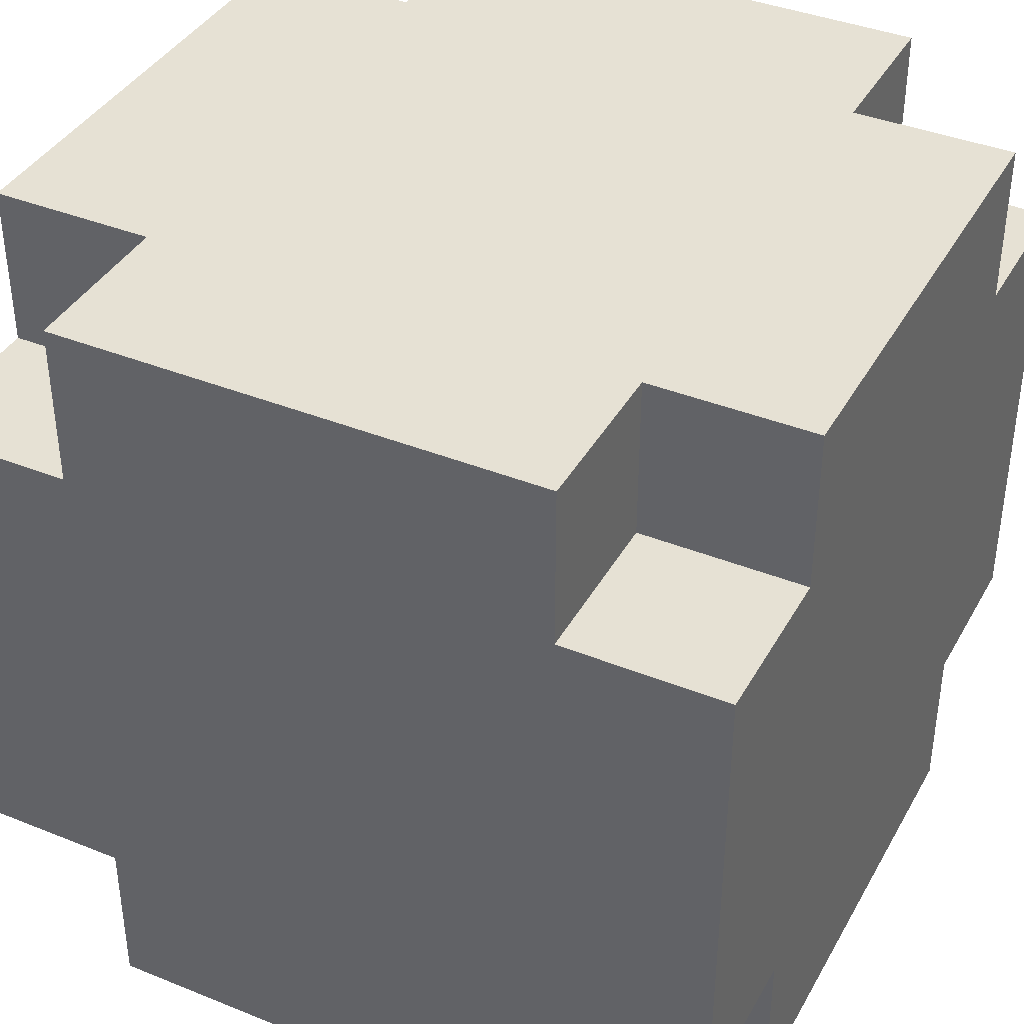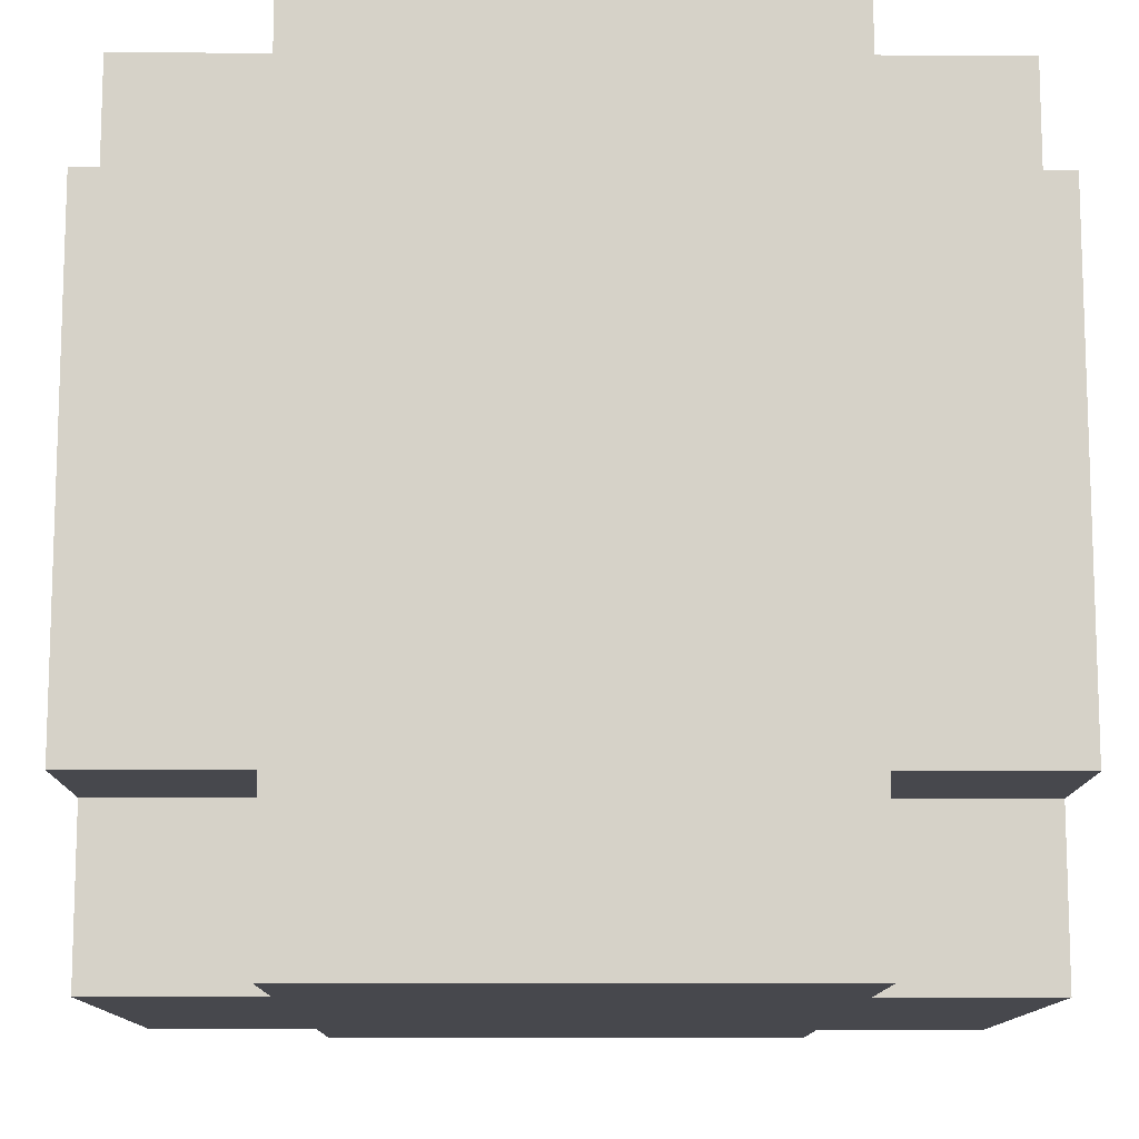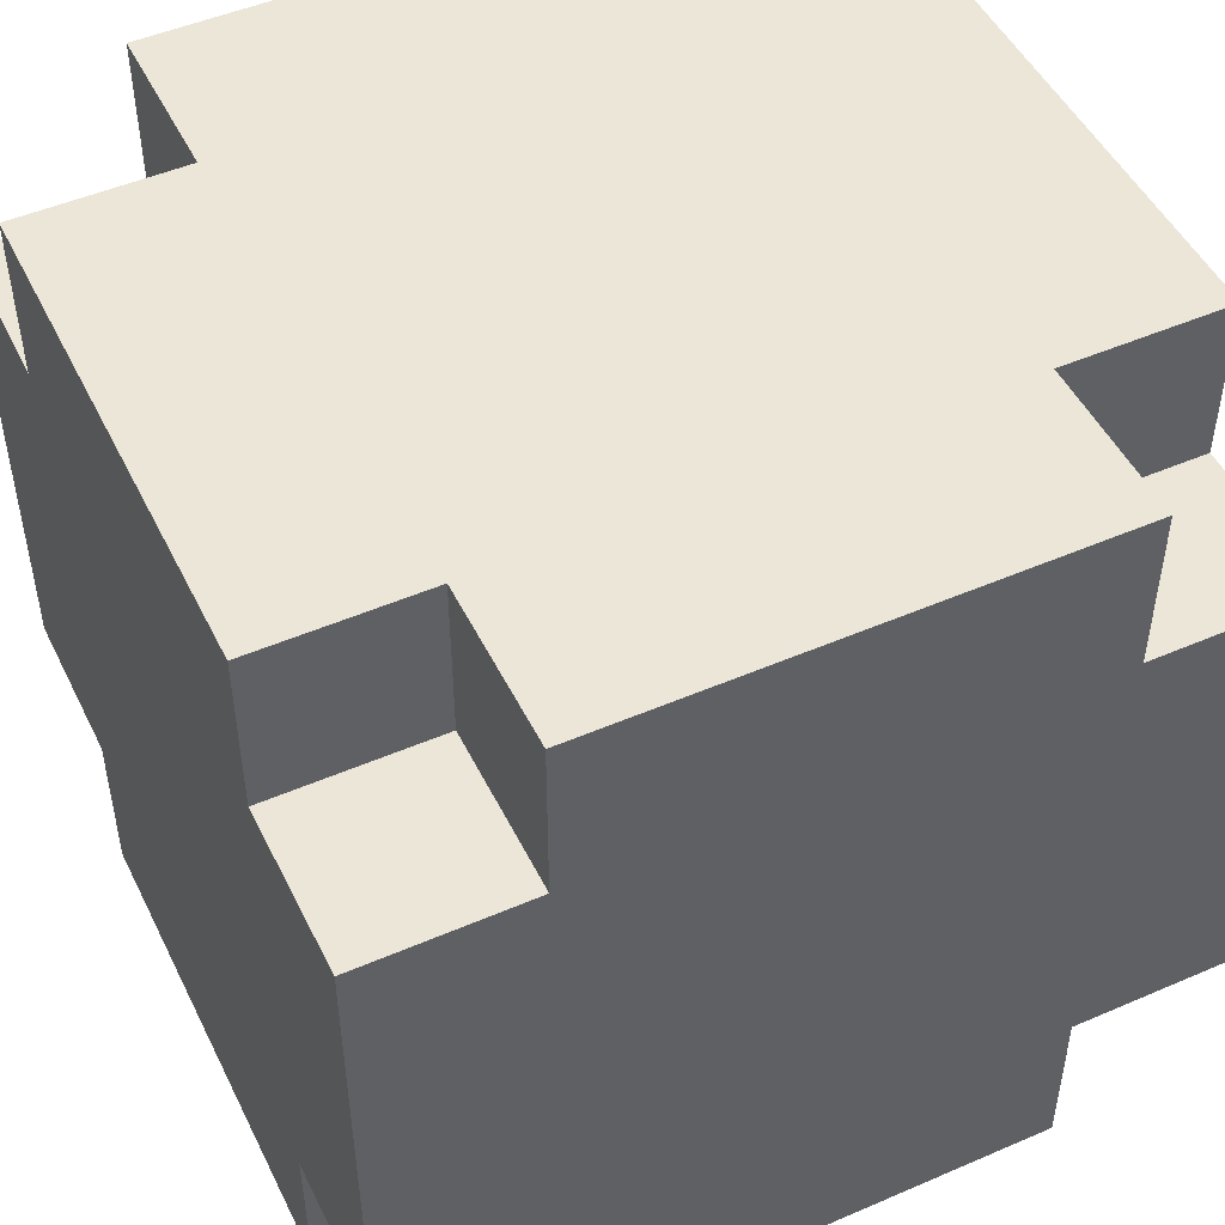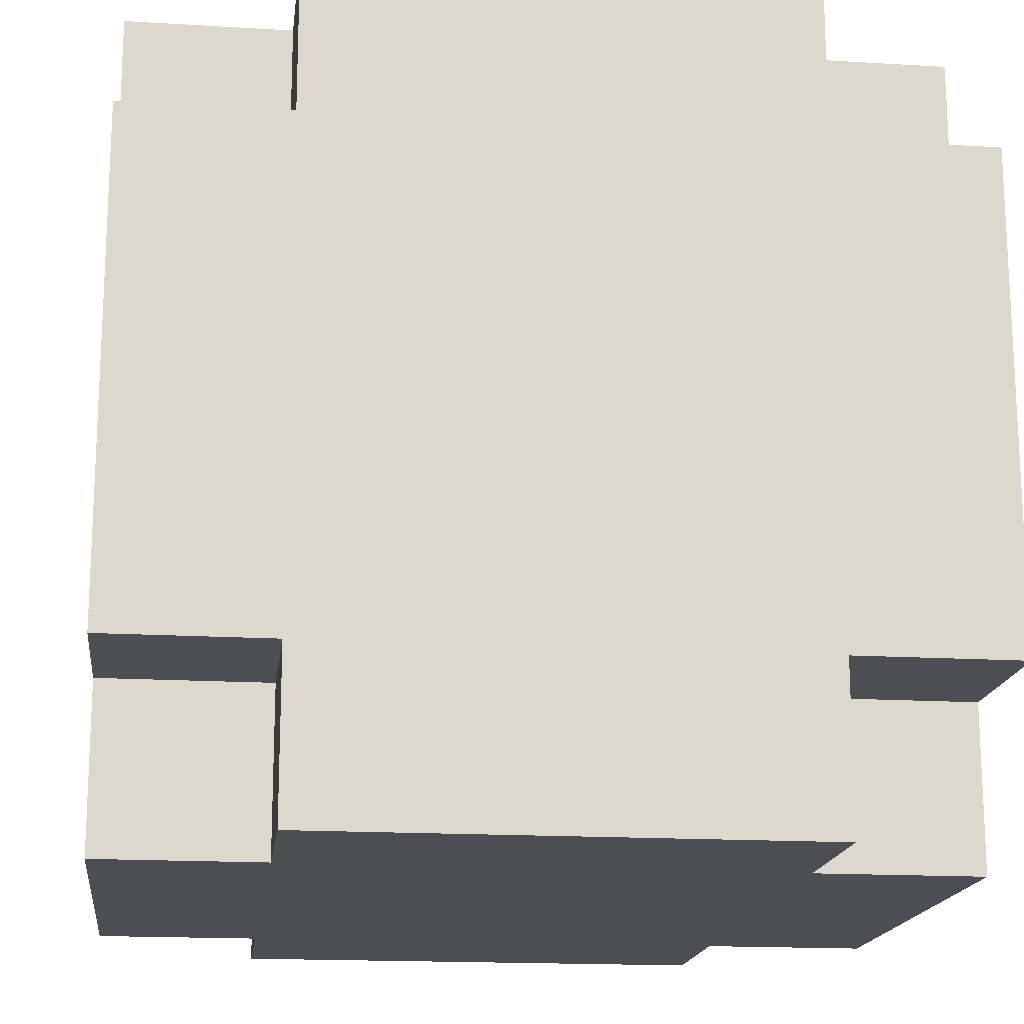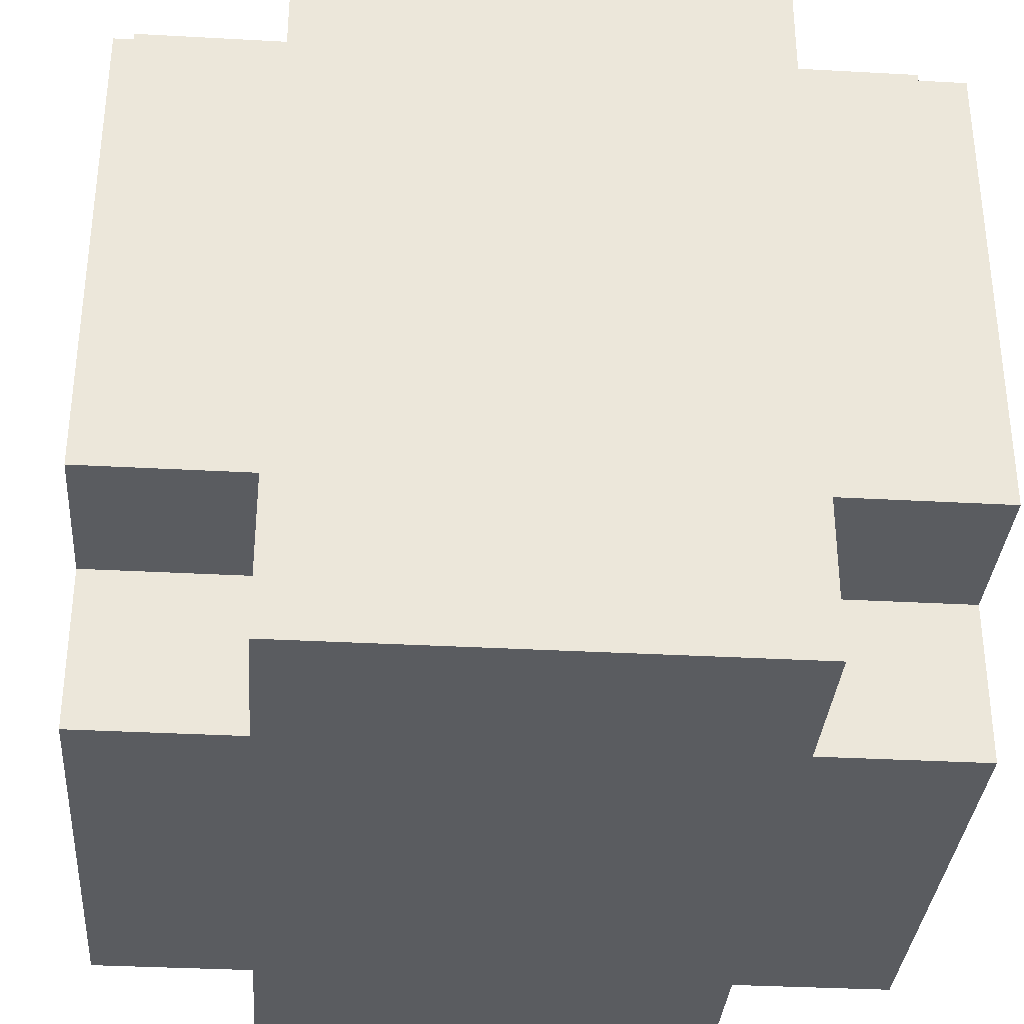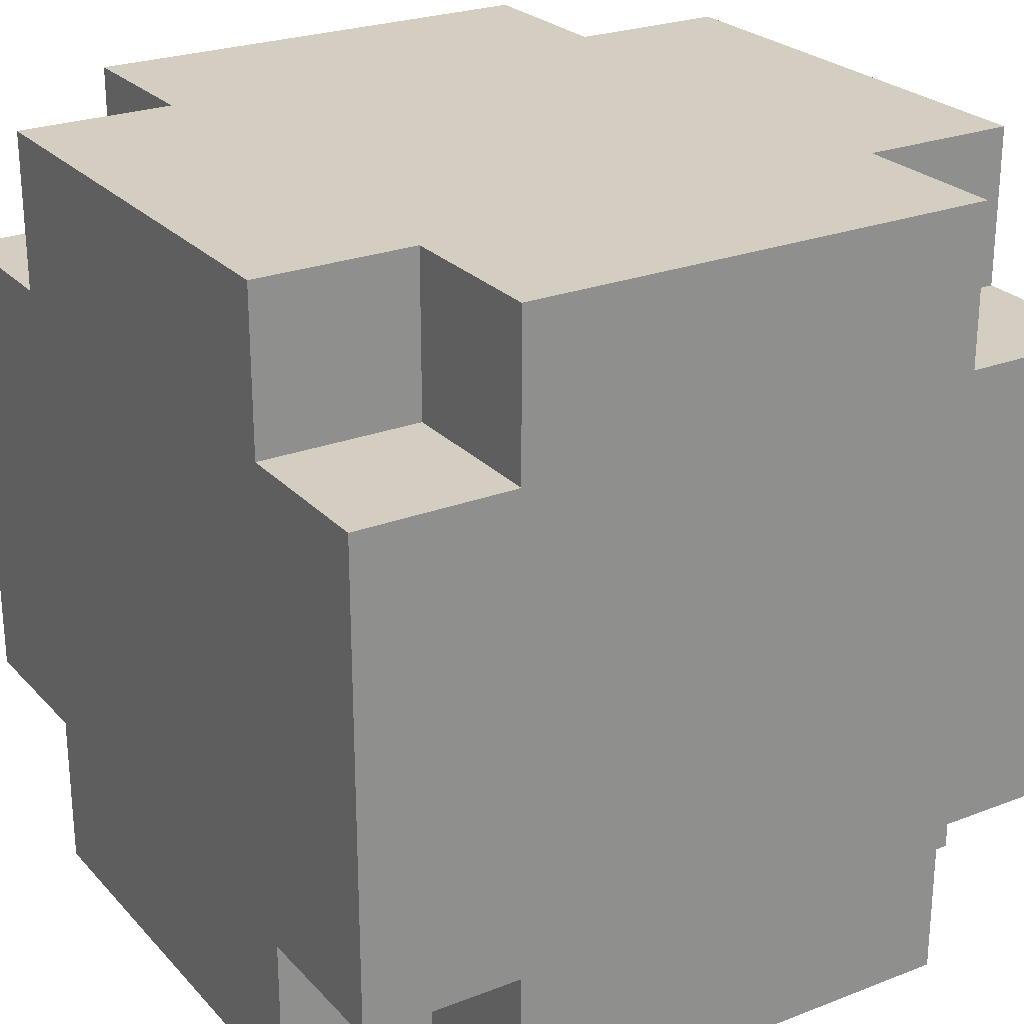
<metadata>
{"format":"obj","ext":"obj","renderer":"f3d","projection":"perspective","resolution":1024,"background":"white","views":[{"elev":39.2,"azim":116.7,"up":"+Y"},{"elev":-11.9,"azim":179.5,"up":"+Z"},{"elev":49.1,"azim":64.4,"up":"+Y"},{"elev":-17.0,"azim":-6.9,"up":"+Y"},{"elev":-33.8,"azim":175.7,"up":"+Y"},{"elev":25.1,"azim":-31.9,"up":"+Z"}]}
</metadata>
<code>
o
v 0 2 -0.1
v 0 2 -0.4
v 0 2.1 0
v 0 2.1 -0.1
v 0 2.1 -0.3
v 0 2.1 -0.4
v 0 2.1 -0.5
v 0 2.2 -0.3
v 0 2.2 -0.4
v 0 2.3 0
v 0 2.3 -0.1
v 0 2.3 -0.3
v 0 2.3 -0.5
v 0 2.4 0
v 0 2.4 -0.1
v 0 2.4 -0.2
v 0 2.4 -0.3
v 0 2.4 -0.4
v 0 2.4 -0.5
v 0 2.5 -0.1
v 0 2.5 -0.2
v 0 2.5 -0.3
v 0 2.5 -0.4
v 0.1 2 0
v 0.1 2 -0.1
v 0.1 2 -0.4
v 0.1 2 -0.5
v 0.1 2.1 0
v 0.1 2.1 -0.1
v 0.1 2.1 -0.4
v 0.1 2.1 -0.5
v 0.1 2.4 0
v 0.1 2.4 -0.1
v 0.1 2.4 -0.4
v 0.1 2.4 -0.5
v 0.1 2.5 0
v 0.1 2.5 -0.1
v 0.1 2.5 -0.4
v 0.1 2.5 -0.5
v 0.4 2 0
v 0.4 2 -0.1
v 0.4 2 -0.4
v 0.4 2 -0.5
v 0.4 2.1 0
v 0.4 2.1 -0.1
v 0.4 2.1 -0.4
v 0.4 2.1 -0.5
v 0.4 2.4 0
v 0.4 2.4 -0.1
v 0.4 2.4 -0.4
v 0.4 2.4 -0.5
v 0.4 2.5 0
v 0.4 2.5 -0.1
v 0.4 2.5 -0.4
v 0.4 2.5 -0.5
v 0.5 2 -0.1
v 0.5 2 -0.3
v 0.5 2 -0.4
v 0.5 2.1 0
v 0.5 2.1 -0.1
v 0.5 2.1 -0.2
v 0.5 2.1 -0.3
v 0.5 2.1 -0.4
v 0.5 2.1 -0.5
v 0.5 2.2 -0.1
v 0.5 2.2 -0.2
v 0.5 2.2 -0.4
v 0.5 2.2 -0.5
v 0.5 2.3 -0.2
v 0.5 2.3 -0.4
v 0.5 2.3 -0.5
v 0.5 2.4 0
v 0.5 2.4 -0.1
v 0.5 2.4 -0.2
v 0.5 2.4 -0.4
v 0.5 2.4 -0.5
v 0.5 2.5 -0.1
v 0.5 2.5 -0.2
v 0.5 2.5 -0.4
v 0 2.1 0
v 0 2.3 0
v 0 2.4 0
v 0.1 2 0
v 0.1 2.1 0
v 0.1 2.2 0
v 0.1 2.3 0
v 0.1 2.4 0
v 0.1 2.5 0
v 0.2 2 0
v 0.2 2.2 0
v 0.2 2.3 0
v 0.3 2 0
v 0.3 2.1 0
v 0.3 2.2 0
v 0.3 2.4 0
v 0.3 2.5 0
v 0.4 2 0
v 0.4 2.1 0
v 0.4 2.2 0
v 0.4 2.4 0
v 0.4 2.5 0
v 0.5 2.1 0
v 0.5 2.4 0
v 0 2 -0.1
v 0 2.1 -0.1
v 0 2.4 -0.1
v 0 2.5 -0.1
v 0.1 2 -0.1
v 0.1 2.1 -0.1
v 0.1 2.4 -0.1
v 0.1 2.5 -0.1
v 0.4 2 -0.1
v 0.4 2.1 -0.1
v 0.4 2.4 -0.1
v 0.4 2.5 -0.1
v 0.5 2 -0.1
v 0.5 2.1 -0.1
v 0.5 2.4 -0.1
v 0.5 2.5 -0.1
v 0 2 -0.4
v 0 2.1 -0.4
v 0 2.4 -0.4
v 0 2.5 -0.4
v 0.1 2 -0.4
v 0.1 2.1 -0.4
v 0.1 2.4 -0.4
v 0.1 2.5 -0.4
v 0.4 2 -0.4
v 0.4 2.1 -0.4
v 0.4 2.4 -0.4
v 0.4 2.5 -0.4
v 0.5 2 -0.4
v 0.5 2.1 -0.4
v 0.5 2.4 -0.4
v 0.5 2.5 -0.4
v 0 2.1 -0.5
v 0 2.3 -0.5
v 0 2.4 -0.5
v 0.1 2 -0.5
v 0.1 2.1 -0.5
v 0.1 2.2 -0.5
v 0.1 2.3 -0.5
v 0.1 2.4 -0.5
v 0.1 2.5 -0.5
v 0.2 2 -0.5
v 0.2 2.2 -0.5
v 0.2 2.3 -0.5
v 0.2 2.4 -0.5
v 0.2 2.5 -0.5
v 0.3 2.4 -0.5
v 0.3 2.5 -0.5
v 0.4 2 -0.5
v 0.4 2.1 -0.5
v 0.4 2.2 -0.5
v 0.4 2.3 -0.5
v 0.4 2.4 -0.5
v 0.4 2.5 -0.5
v 0.5 2.1 -0.5
v 0.5 2.2 -0.5
v 0.5 2.3 -0.5
v 0.5 2.4 -0.5
v 0.1 2 0
v 0.2 2 0
v 0.3 2 0
v 0.4 2 0
v 0 2 -0.1
v 0.1 2 -0.1
v 0.2 2 -0.1
v 0.4 2 -0.1
v 0.5 2 -0.1
v 0.1 2 -0.2
v 0.2 2 -0.2
v 0.1 2 -0.3
v 0.2 2 -0.3
v 0.3 2 -0.3
v 0.5 2 -0.3
v 0 2 -0.4
v 0.1 2 -0.4
v 0.2 2 -0.4
v 0.3 2 -0.4
v 0.4 2 -0.4
v 0.5 2 -0.4
v 0.1 2 -0.5
v 0.2 2 -0.5
v 0.4 2 -0.5
v 0 2.1 0
v 0.1 2.1 0
v 0.4 2.1 0
v 0.5 2.1 0
v 0 2.1 -0.1
v 0.1 2.1 -0.1
v 0.4 2.1 -0.1
v 0.5 2.1 -0.1
v 0 2.1 -0.4
v 0.1 2.1 -0.4
v 0.4 2.1 -0.4
v 0.5 2.1 -0.4
v 0 2.1 -0.5
v 0.1 2.1 -0.5
v 0.4 2.1 -0.5
v 0.5 2.1 -0.5
v 0 2.4 0
v 0.1 2.4 0
v 0.4 2.4 0
v 0.5 2.4 0
v 0 2.4 -0.1
v 0.1 2.4 -0.1
v 0.4 2.4 -0.1
v 0.5 2.4 -0.1
v 0 2.4 -0.4
v 0.1 2.4 -0.4
v 0.4 2.4 -0.4
v 0.5 2.4 -0.4
v 0 2.4 -0.5
v 0.1 2.4 -0.5
v 0.4 2.4 -0.5
v 0.5 2.4 -0.5
v 0.1 2.5 0
v 0.3 2.5 0
v 0.4 2.5 0
v 0 2.5 -0.1
v 0.1 2.5 -0.1
v 0.4 2.5 -0.1
v 0.5 2.5 -0.1
v 0 2.5 -0.2
v 0.1 2.5 -0.2
v 0.4 2.5 -0.2
v 0.5 2.5 -0.2
v 0 2.5 -0.3
v 0.1 2.5 -0.3
v 0.3 2.5 -0.3
v 0.4 2.5 -0.3
v 0 2.5 -0.4
v 0.1 2.5 -0.4
v 0.2 2.5 -0.4
v 0.3 2.5 -0.4
v 0.4 2.5 -0.4
v 0.5 2.5 -0.4
v 0.1 2.5 -0.5
v 0.2 2.5 -0.5
v 0.3 2.5 -0.5
v 0.4 2.5 -0.5
f 4 2 1
f 5 2 4
f 6 2 5
f 8 5 4
f 8 6 5
f 9 7 6
f 9 6 8
f 10 4 3
f 11 8 4
f 11 4 10
f 11 9 8
f 12 9 11
f 13 7 9
f 13 9 12
f 14 12 11
f 14 11 10
f 15 12 14
f 16 12 15
f 17 13 12
f 17 12 16
f 18 13 17
f 19 13 18
f 20 16 15
f 21 17 16
f 21 16 20
f 22 18 17
f 22 17 21
f 23 18 22
f 28 25 24
f 29 25 28
f 30 27 26
f 31 27 30
f 36 33 32
f 37 33 36
f 38 35 34
f 39 35 38
f 40 41 44
f 44 41 45
f 42 43 46
f 46 43 47
f 48 49 52
f 52 49 53
f 50 51 54
f 54 51 55
f 56 57 60
f 60 57 61
f 57 58 62
f 61 57 62
f 62 58 63
f 60 61 65
f 59 60 65
f 63 64 66
f 65 61 66
f 62 63 66
f 61 62 66
f 66 64 67
f 67 64 68
f 65 66 69
f 66 67 69
f 67 68 70
f 69 67 70
f 70 68 71
f 59 65 72
f 65 69 72
f 72 69 73
f 70 71 74
f 73 69 74
f 69 70 74
f 74 71 75
f 75 71 76
f 73 74 77
f 74 75 78
f 77 74 78
f 78 75 79
f 84 81 80
f 85 81 84
f 86 82 81
f 86 81 85
f 87 82 86
f 89 85 84
f 89 84 83
f 90 86 85
f 90 85 89
f 91 87 86
f 91 86 90
f 92 90 89
f 92 91 90
f 93 91 92
f 94 91 93
f 95 88 87
f 95 91 94
f 95 87 91
f 96 88 95
f 97 93 92
f 98 94 93
f 98 93 97
f 99 95 94
f 99 94 98
f 99 96 95
f 100 96 99
f 101 96 100
f 102 99 98
f 102 100 99
f 103 100 102
f 108 105 104
f 109 105 108
f 110 107 106
f 111 107 110
f 116 113 112
f 117 113 116
f 118 115 114
f 119 115 118
f 120 121 124
f 124 121 125
f 122 123 126
f 126 123 127
f 128 129 132
f 132 129 133
f 130 131 134
f 134 131 135
f 136 137 140
f 140 137 141
f 137 138 142
f 141 137 142
f 142 138 143
f 140 141 145
f 139 140 145
f 141 142 146
f 145 141 146
f 142 143 147
f 146 142 147
f 143 144 148
f 147 143 148
f 148 144 149
f 146 147 150
f 145 146 150
f 148 149 150
f 147 148 150
f 150 149 151
f 145 150 152
f 150 151 152
f 152 151 153
f 153 151 154
f 154 151 155
f 155 151 156
f 156 151 157
f 153 154 158
f 154 155 159
f 158 154 159
f 155 156 160
f 159 155 160
f 160 156 161
f 167 163 162
f 168 164 163
f 168 163 167
f 169 165 164
f 171 167 166
f 171 168 167
f 172 164 168
f 172 168 171
f 173 171 166
f 173 172 171
f 174 164 172
f 174 172 173
f 175 170 169
f 175 164 174
f 175 169 164
f 176 170 175
f 177 173 166
f 178 174 173
f 178 173 177
f 179 175 174
f 179 174 178
f 180 176 175
f 180 175 179
f 181 176 180
f 182 176 181
f 183 179 178
f 184 181 180
f 184 179 183
f 184 180 179
f 185 181 184
f 190 187 186
f 191 187 190
f 192 189 188
f 193 189 192
f 198 195 194
f 199 195 198
f 200 197 196
f 201 197 200
f 202 203 206
f 206 203 207
f 204 205 208
f 208 205 209
f 210 211 214
f 214 211 215
f 212 213 216
f 216 213 217
f 218 219 222
f 219 220 223
f 221 222 225
f 222 219 226
f 225 222 226
f 223 224 227
f 219 223 227
f 227 224 228
f 225 226 229
f 226 219 230
f 229 226 230
f 219 227 231
f 230 219 231
f 227 228 232
f 231 227 232
f 229 230 233
f 230 231 233
f 233 231 234
f 234 231 235
f 231 232 236
f 235 231 236
f 232 228 237
f 236 232 237
f 237 228 238
f 234 235 239
f 235 236 240
f 239 235 240
f 236 237 241
f 240 236 241
f 241 237 242

</code>
